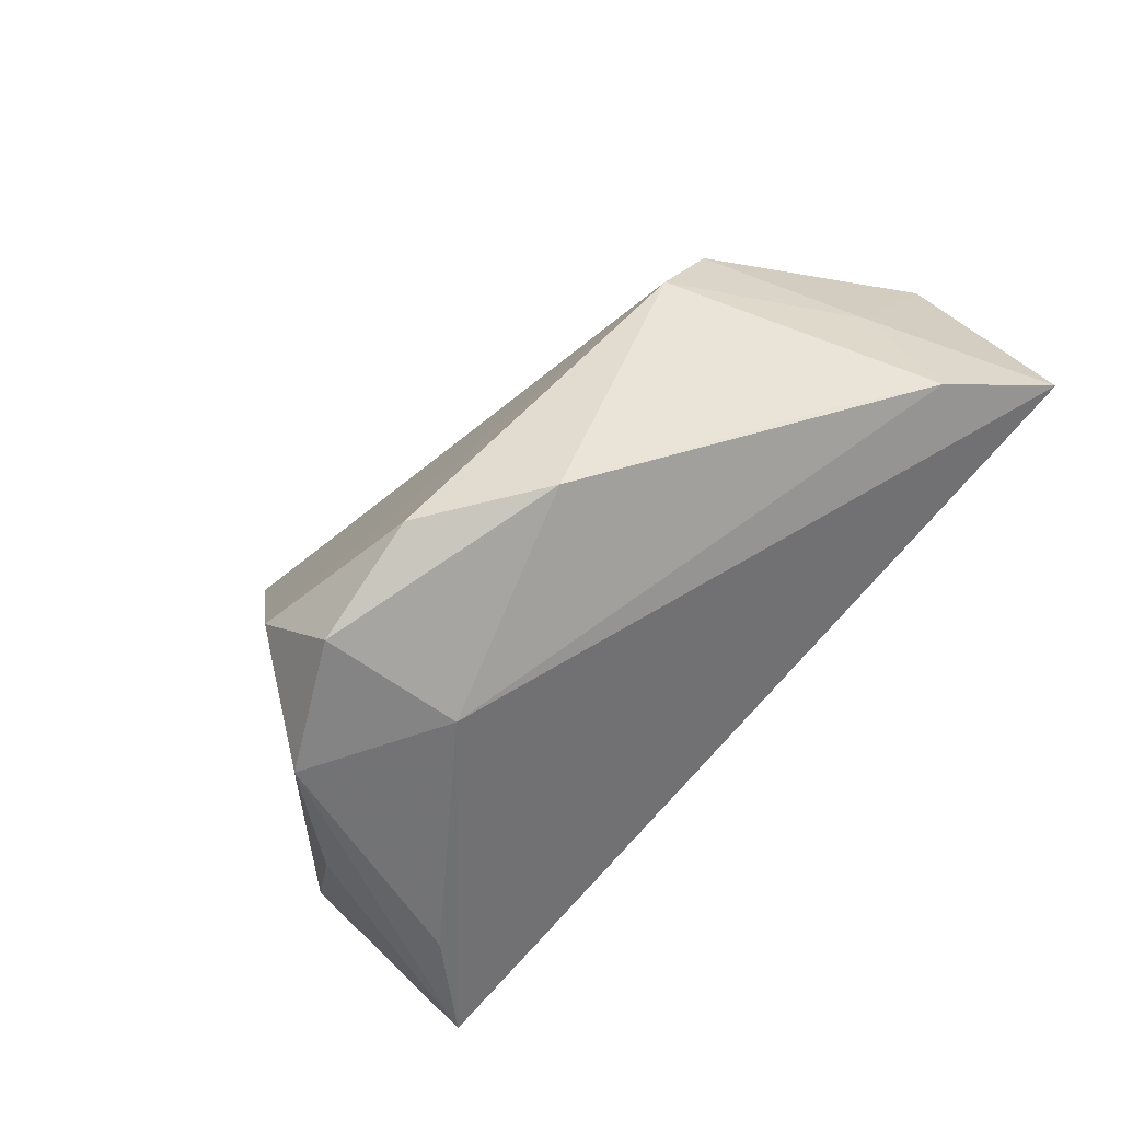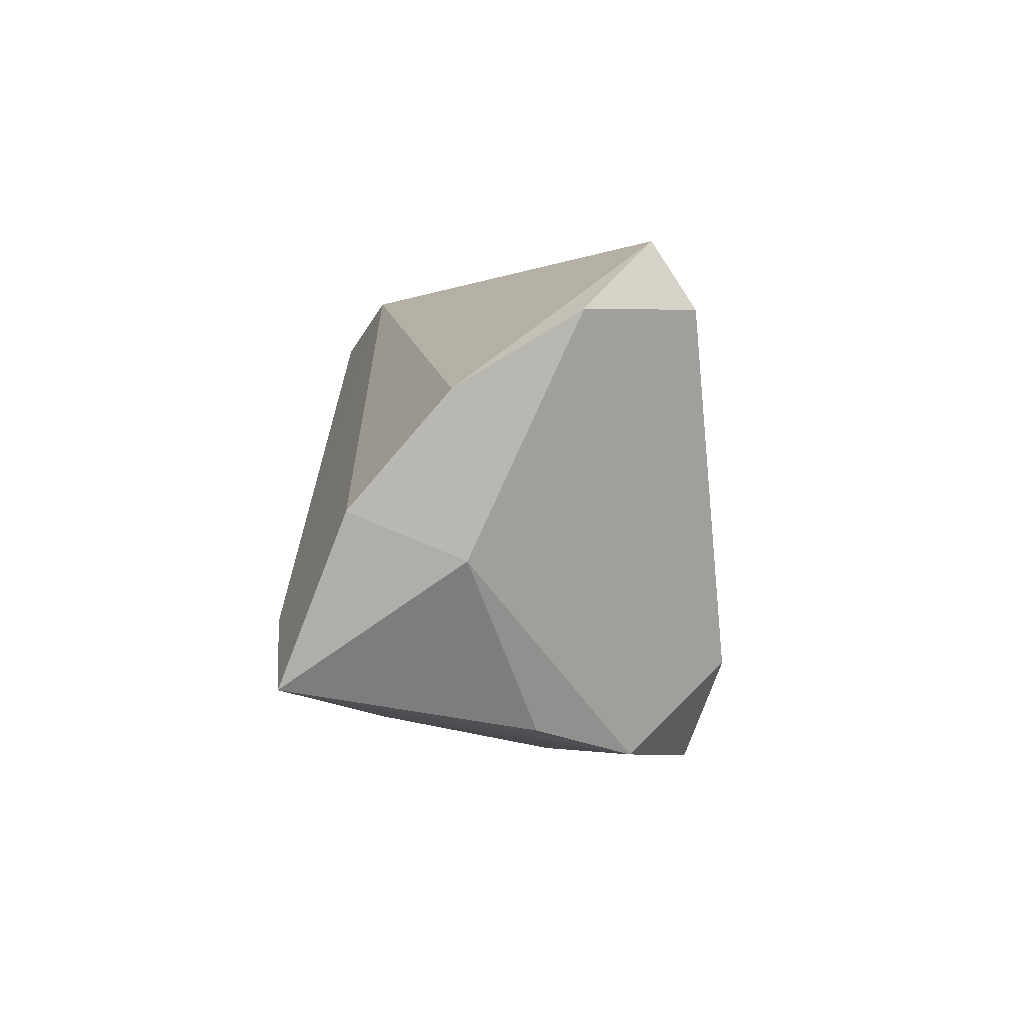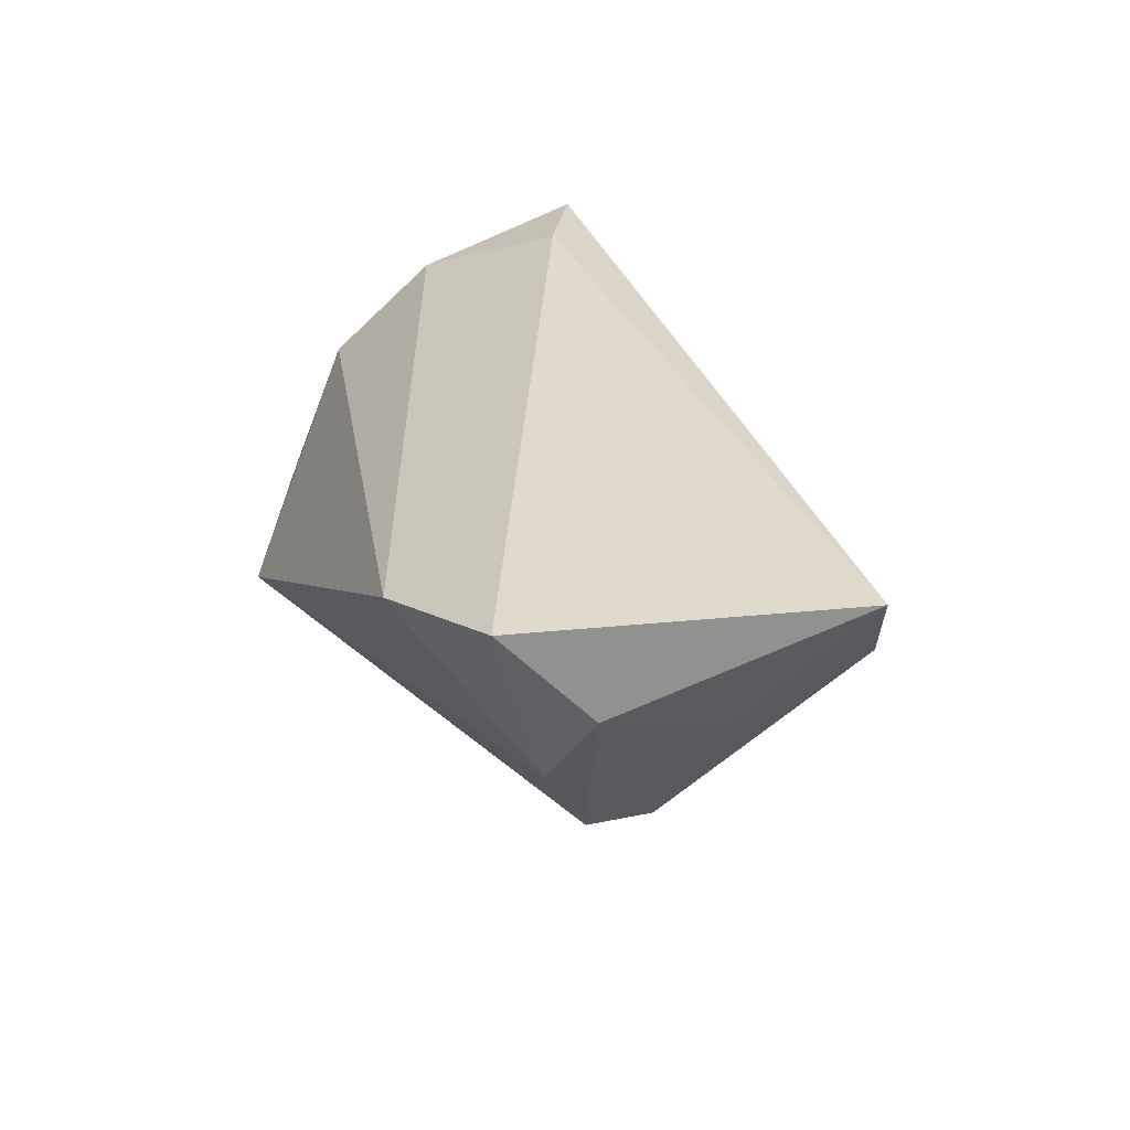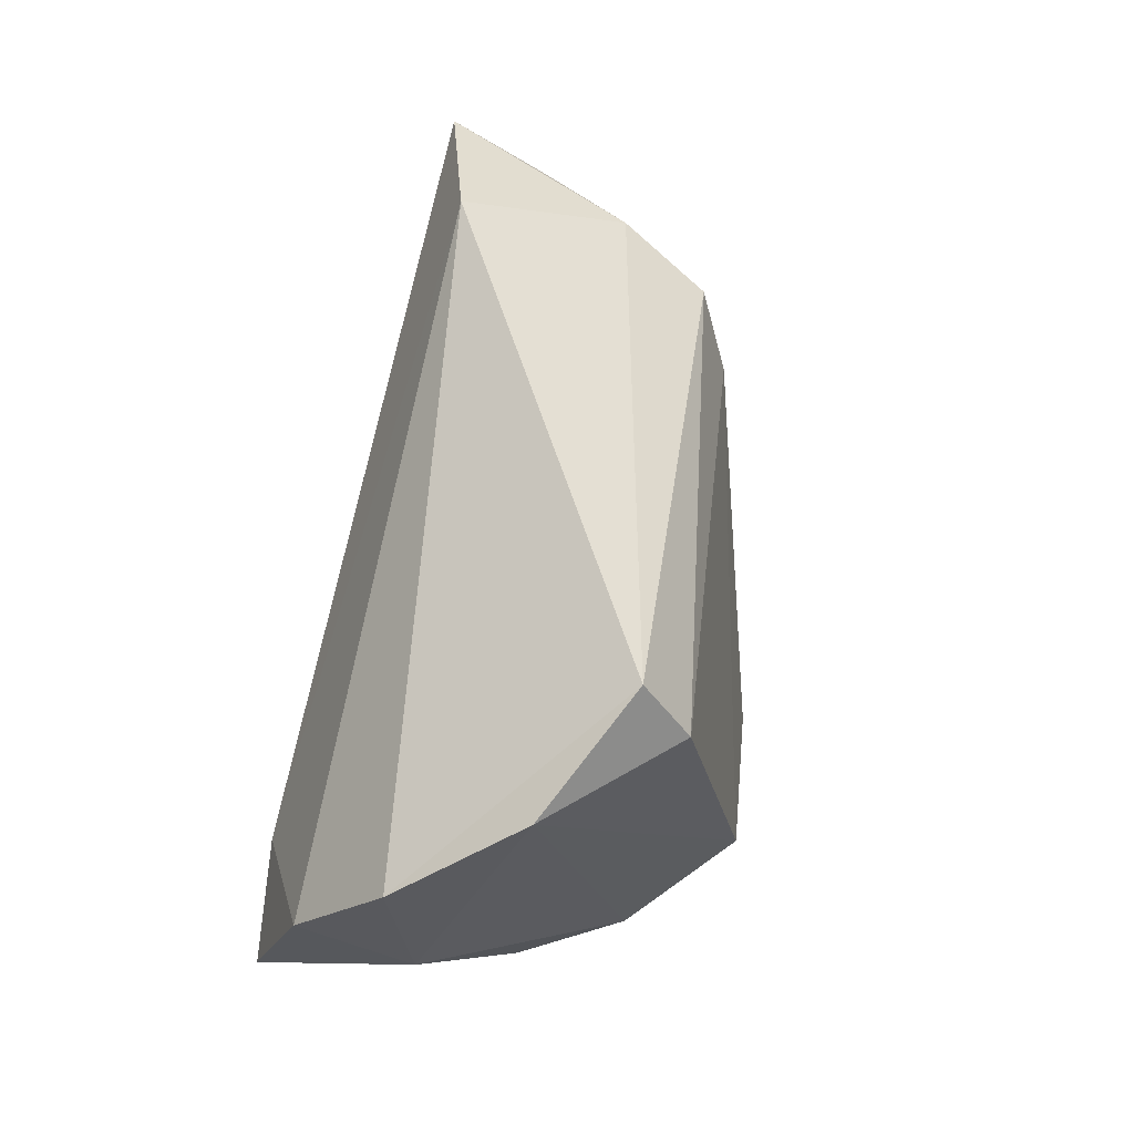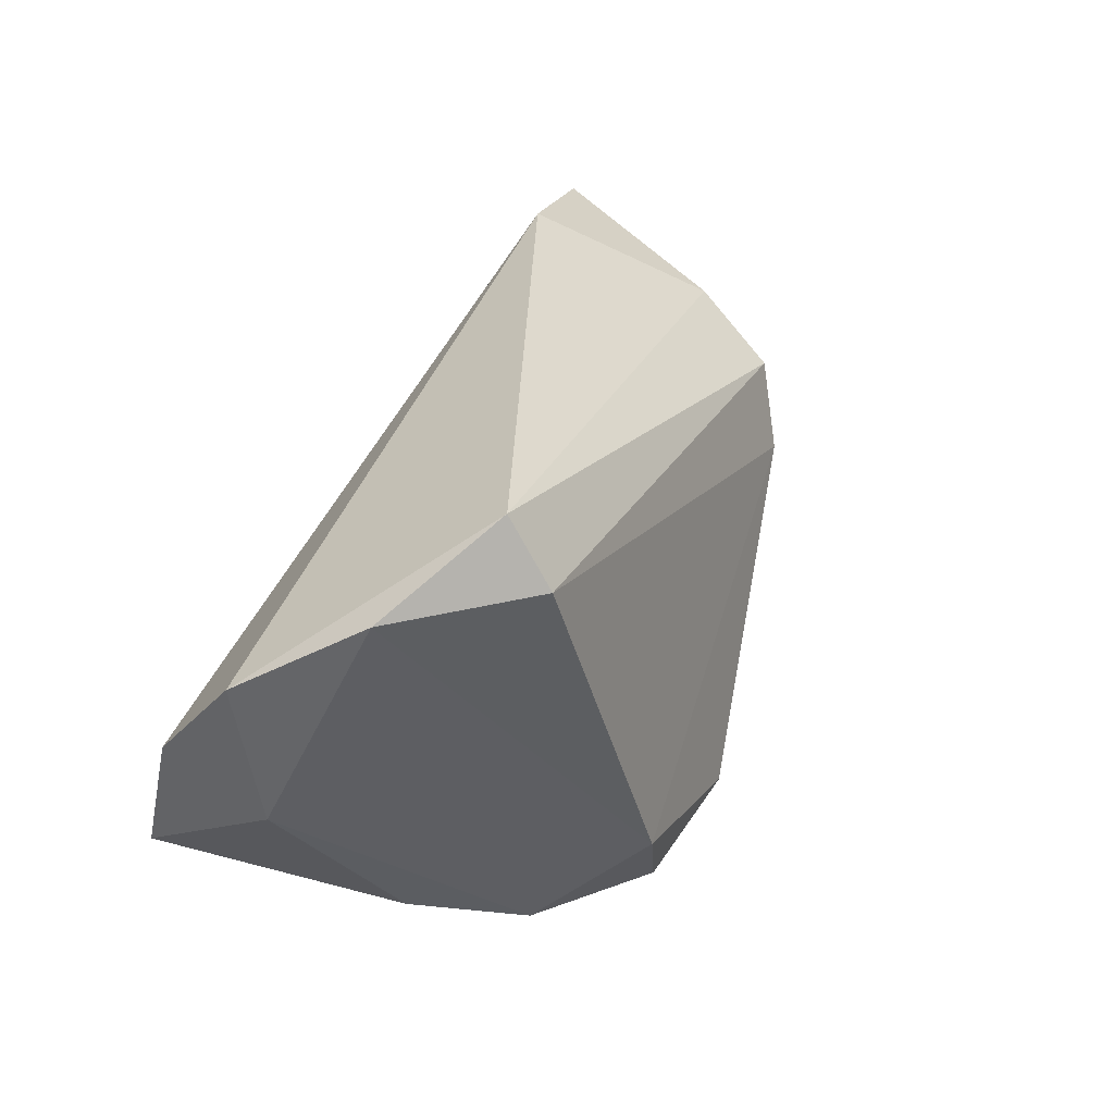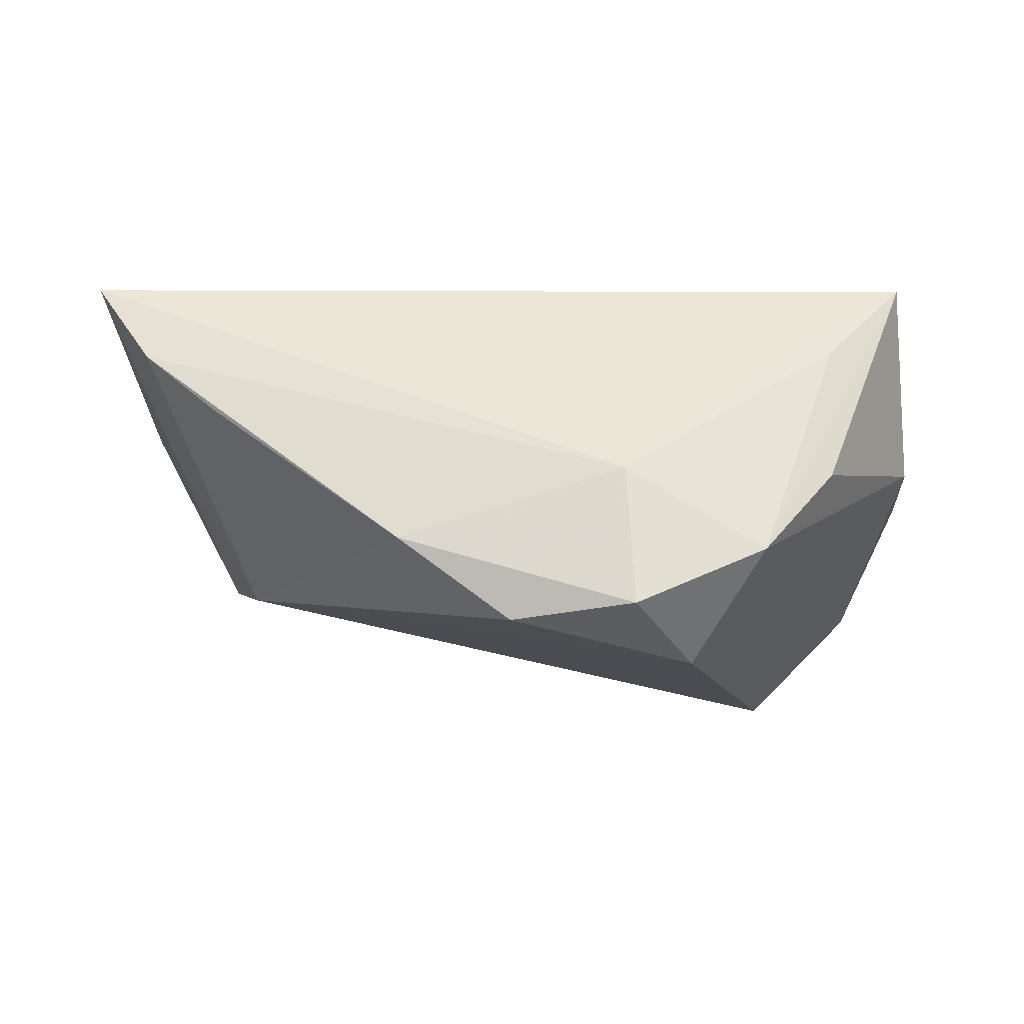
<metadata>
{"format":"obj","ext":"obj","renderer":"f3d","projection":"perspective","resolution":1024,"background":"white","views":[{"elev":-67.1,"azim":-129.3,"up":"+Y"},{"elev":-0.6,"azim":91.0,"up":"+Y"},{"elev":33.1,"azim":-111.3,"up":"+Z"},{"elev":51.5,"azim":103.9,"up":"+Y"},{"elev":32.9,"azim":121.8,"up":"+Y"},{"elev":-19.5,"azim":-2.6,"up":"+Z"}]}
</metadata>
<code>
v -0.06268 -0.01304 0.02452
v -0.004562 -0.02757 -0.02808
v 0.0384 -0.02682 -0.007203
v -0.05282 0.02787 0.02452
v -0.03978 0.003097 -0.01659
v 0.05507 -0.0001874 0.01445
v 0.01977 -0.01974 -0.03145
v 0.0112 -0.03275 -0.0271
v 0.03965 -0.02496 0.01159
v -0.0435 0.01343 -0.01251
v 0.05653 0.01368 0.002345
v 0.03731 -0.01357 0.02452
v 0.02841 -0.03082 -0.01901
v -0.04718 0.02003 -0.000693
v 0.05366 -0.005944 0.0006611
v -0.0319 0.03338 0.01751
v -0.05479 -0.01679 0.01257
v 0.05045 -0.02097 0.02285
v -0.04492 -0.01927 0.003794
v 0.03554 0.0249 -0.02686
v -0.05705 0.01751 0.01331
v 0.01021 -0.03199 -0.008464
v 0.04956 0.02349 -0.01281
v -0.01938 -0.02716 -0.01691
v -0.0528 -0.0007502 0.005105
v 0.03593 0.03338 -0.02139
f 26 10 14
f 6 18 15
f 20 10 26
f 25 17 1
f 22 18 1
f 1 17 22
f 23 20 26
f 7 20 23
f 26 14 16
f 10 20 5
f 5 7 2
f 5 20 7
f 5 25 10
f 17 25 5
f 24 22 17
f 24 5 2
f 13 23 15
f 7 23 13
f 11 23 26
f 26 16 11
f 11 16 6
f 11 6 15
f 15 23 11
f 4 16 14
f 8 24 2
f 22 24 8
f 8 13 22
f 2 7 8
f 7 13 8
f 17 5 19
f 19 24 17
f 5 24 19
f 18 22 9
f 9 13 18
f 22 13 9
f 15 18 3
f 3 13 15
f 18 13 3
f 1 4 21
f 21 4 14
f 21 14 10
f 21 25 1
f 10 25 21
f 6 16 12
f 16 4 12
f 18 6 12
f 1 18 12
f 12 4 1

</code>
